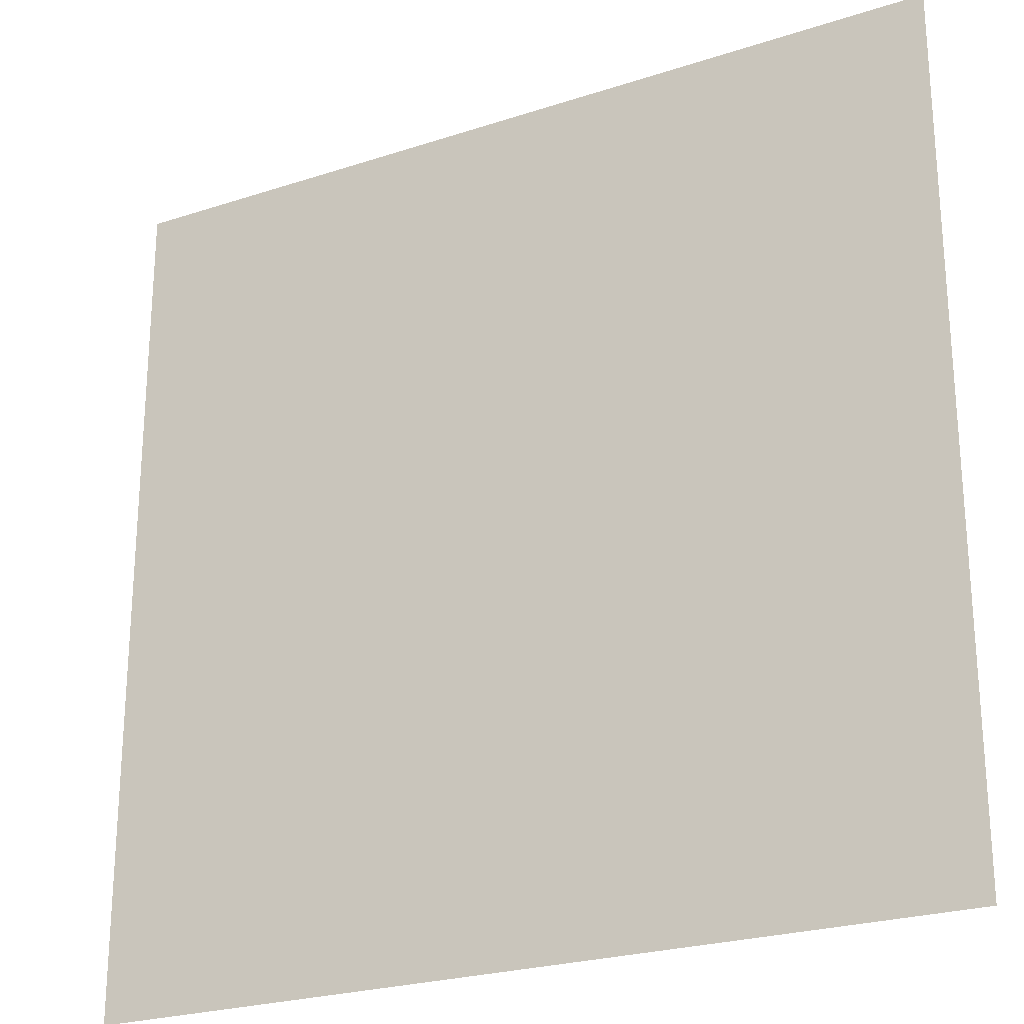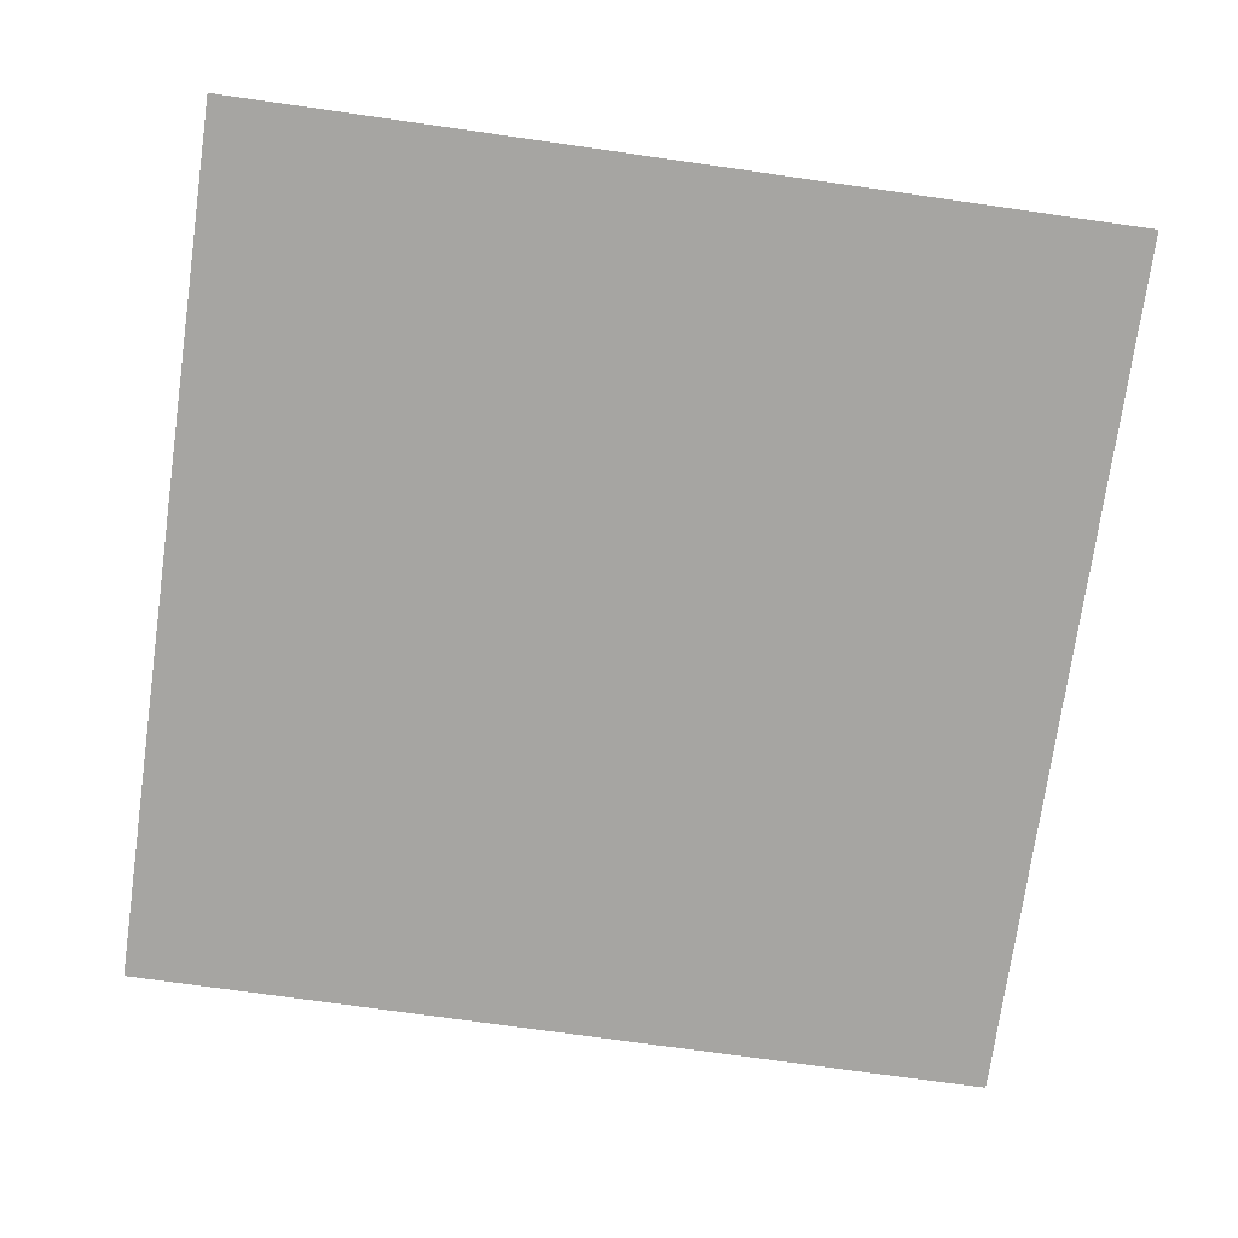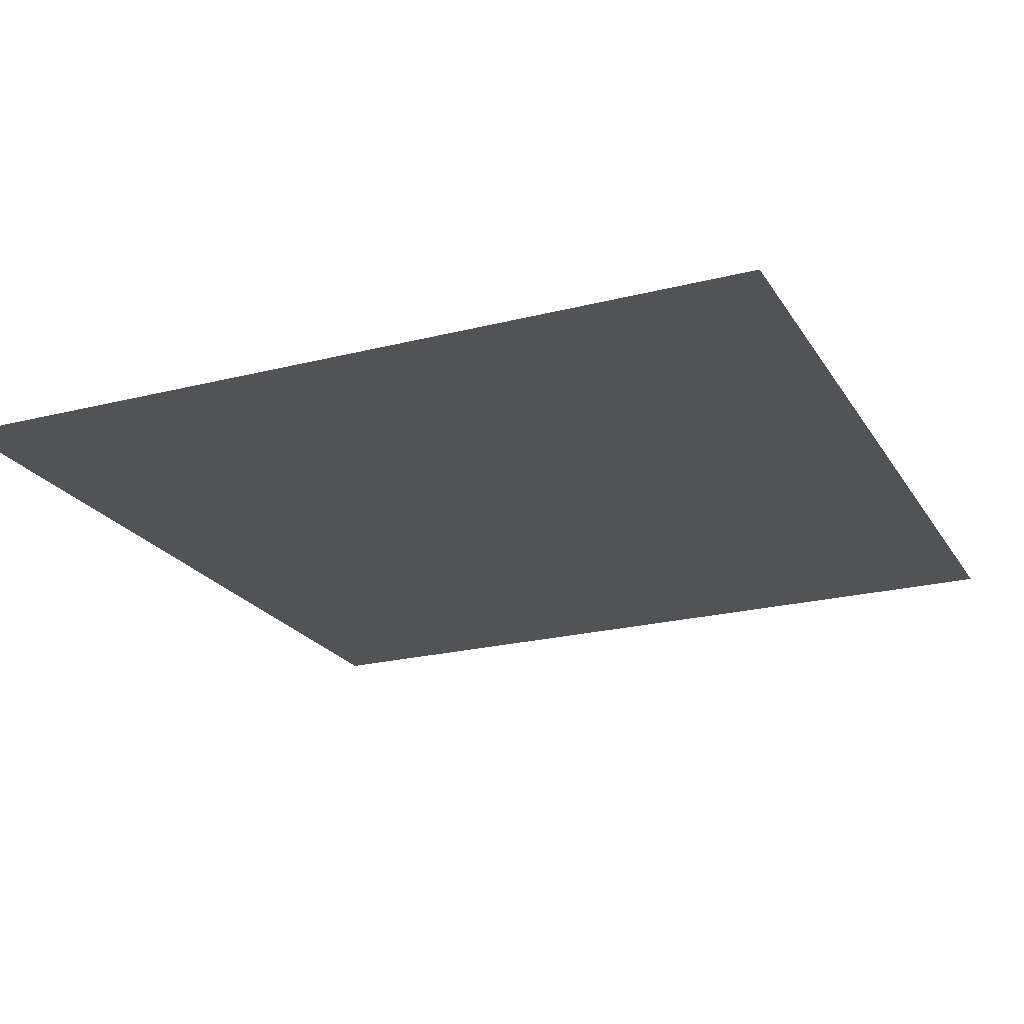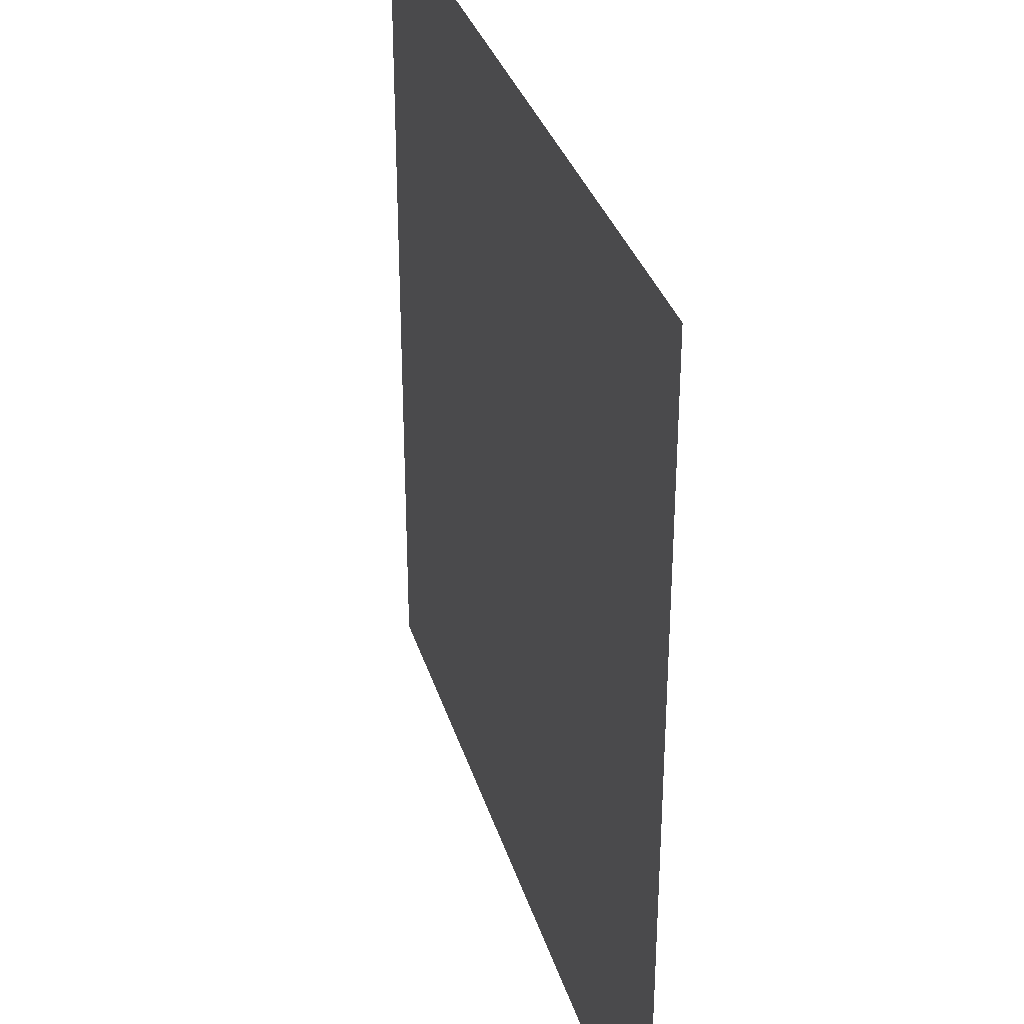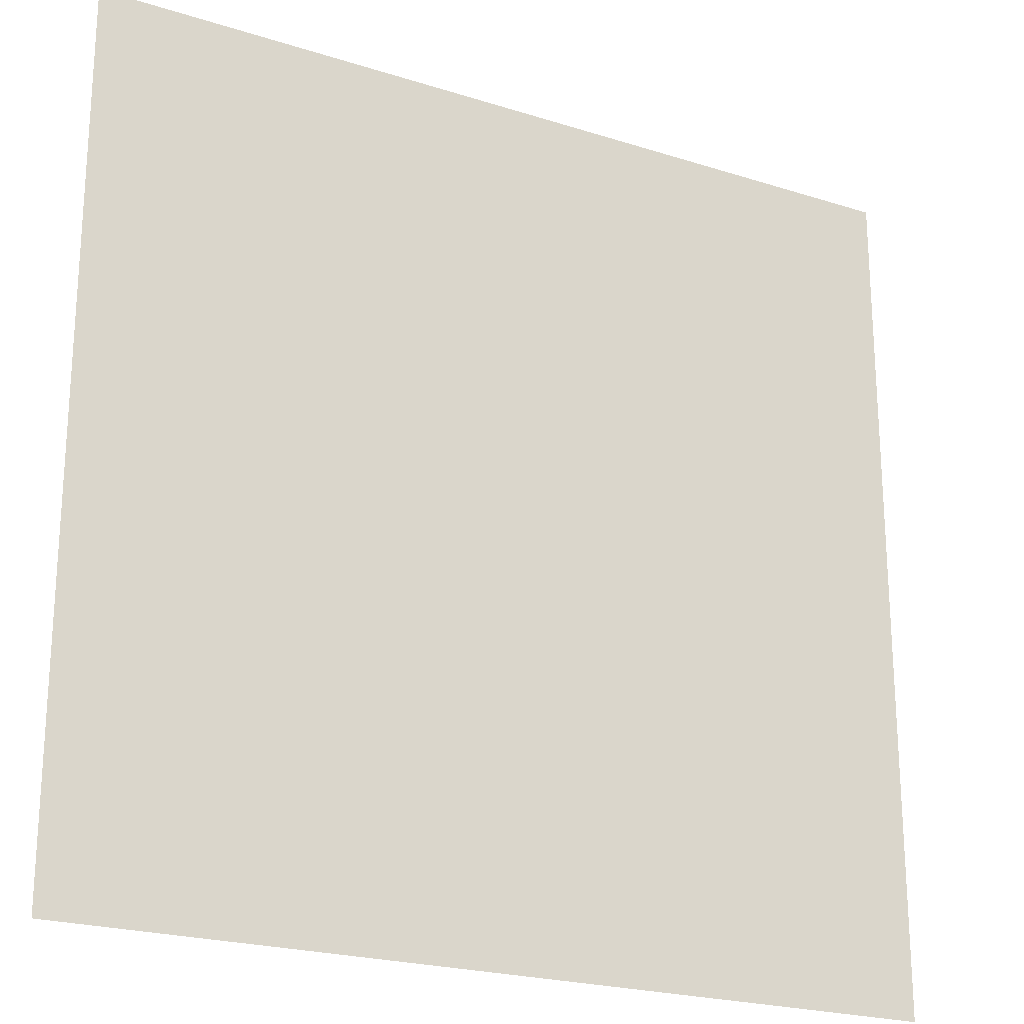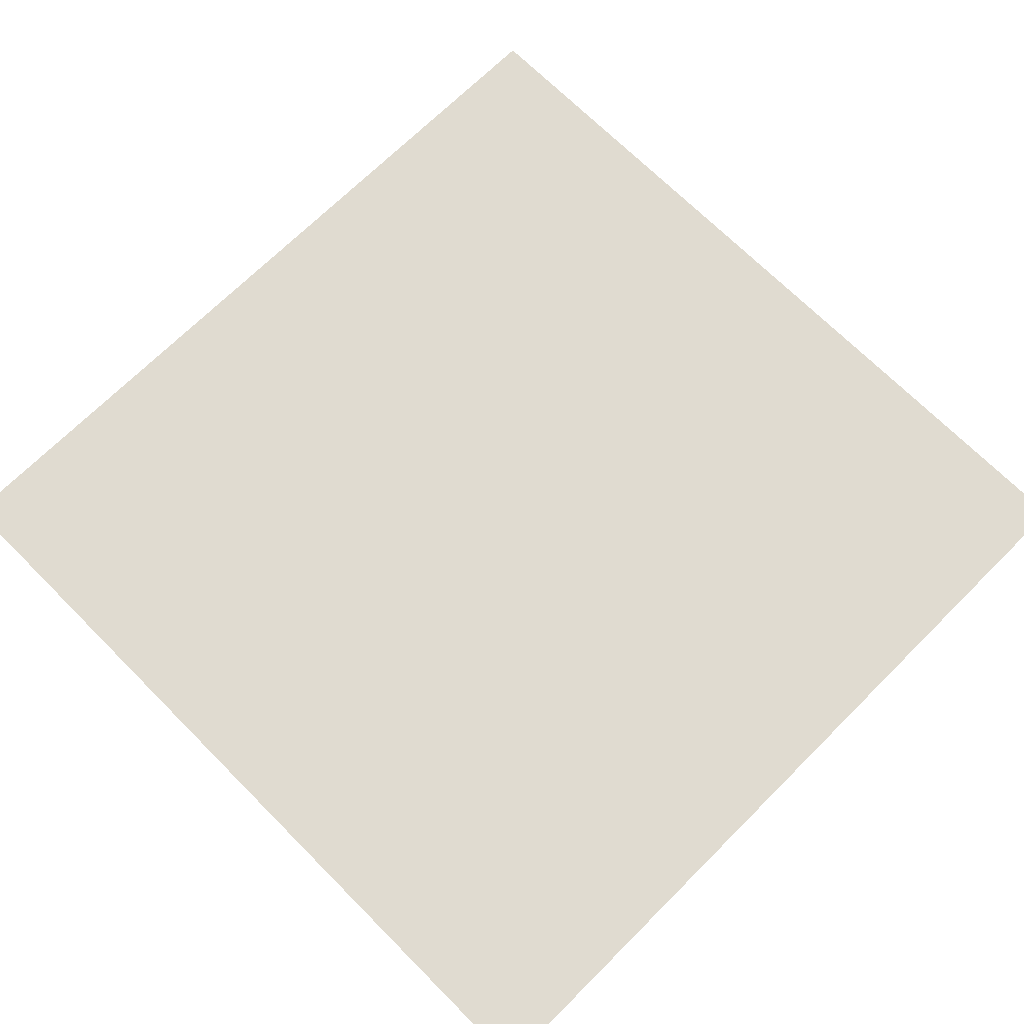
<metadata>
{"format":"obj","ext":"obj","renderer":"f3d","projection":"perspective","resolution":1024,"background":"white","views":[{"elev":-24.4,"azim":28.4,"up":"+Y"},{"elev":-73.8,"azim":-98.1,"up":"+Z"},{"elev":-22.2,"azim":-156.1,"up":"+Z"},{"elev":33.4,"azim":74.0,"up":"+Y"},{"elev":-22.4,"azim":151.1,"up":"+Y"},{"elev":70.1,"azim":135.1,"up":"+Z"}]}
</metadata>
<code>
v 0 0 0
v 0 0.25 0
v 0 0.5 0
v 0 0.75 0
v 0 1 0
v 0.25 0 0
v 0.25 0.25 0
v 0.25 0.5 0
v 0.25 0.75 0
v 0.25 1 0
v 0.5 0 0
v 0.5 0.25 0
v 0.5 0.5 0
v 0.5 0.75 0
v 0.5 1 0
v 0.75 0 0
v 0.75 0.25 0
v 0.75 0.5 0
v 0.75 0.75 0
v 0.75 1 0
v 1 0 0
v 1 0.25 0
v 1 0.5 0
v 1 0.75 0
v 1 1 0
f 1 2 7 6
f 2 3 8 7
f 3 4 9 8
f 4 5 10 9
f 6 7 12 11
f 7 8 13 12
f 8 9 14 13
f 9 10 15 14
f 11 12 17 16
f 12 13 18 17
f 13 14 19 18
f 14 15 20 19
f 16 17 22 21
f 17 18 23 22
f 18 19 24 23
f 19 20 25 24

</code>
